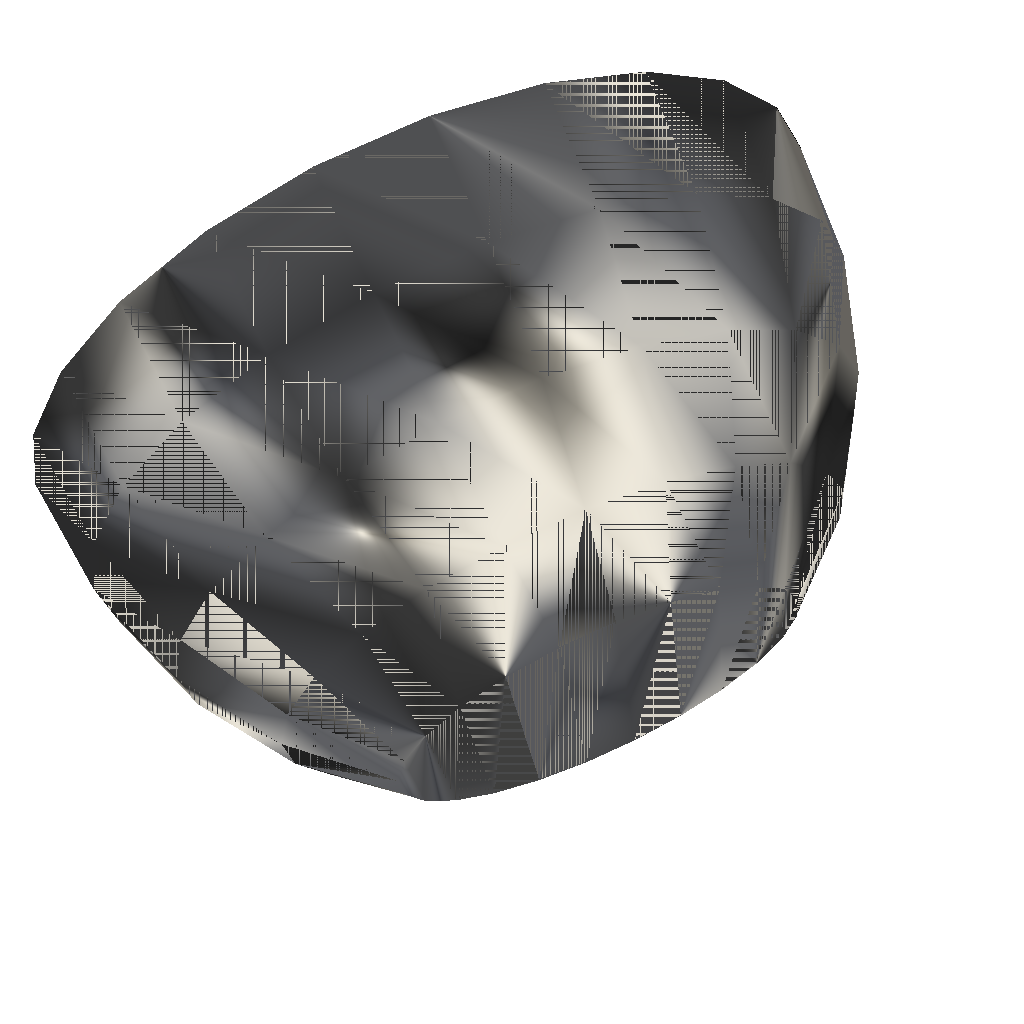
<metadata>
{"format":"obj","ext":"obj","renderer":"f3d","projection":"perspective","resolution":1024,"background":"white","views":[{"elev":68.1,"azim":156.2,"up":"+Y"}]}
</metadata>
<code>
v -0.00176 0.04862 -0.02168
v -0.0101 0.03288 -0.03426
v -0.001245 0.03438 -0.03426
v -0.01428 0.0465 -0.02168
v -0.007695 -0.03353 -0.03426
v 0.007695 0.03353 -0.03426
v -0.002156 0.05954 -0.005299
v -0.01827 0.02915 -0.03426
v 0.001245 -0.03438 -0.03426
v -0.01611 -0.03039 -0.03426
v 0.01088 0.04741 -0.02168
v -0.01749 0.05695 -0.005299
v 0.01333 0.05807 -0.005299
v -0.02583 0.04122 -0.02168
v -0.01088 -0.04741 -0.02168
v 0.01611 0.03039 -0.03426
v 0.0101 -0.03288 -0.03426
v -0.002405 0.06641 0.01378
v 0.01487 0.06477 0.01378
v -0.02519 0.02343 -0.03426
v -0.02343 -0.02519 -0.03426
v 0.00176 -0.04862 -0.02168
v -0.02278 -0.04298 -0.02168
v 0.02278 0.04298 -0.02168
v 0.0279 0.05264 -0.005299
v -0.01951 0.06352 0.01378
v -0.03164 0.05049 -0.005299
v 0.03112 0.05872 0.01378
v -0.03562 0.03313 -0.02168
v -0.01333 -0.05807 -0.005299
v -0.0279 -0.05264 -0.005299
v 0.02343 0.02519 -0.03426
v 0.01827 -0.02915 -0.03426
v 0.01428 -0.0465 -0.02168
v -0.002489 0.06875 0.03426
v 0.01539 0.06705 0.03426
v 0.03222 0.06079 0.03426
v -0.03039 0.01611 -0.03426
v -0.02915 -0.01827 -0.03426
v -0.03313 -0.03562 -0.02168
v 0.002156 -0.05954 -0.005299
v -0.04058 -0.04363 -0.005299
v 0.03313 0.03562 -0.02168
v 0.04058 0.04363 -0.005299
v 0.04526 0.04866 0.01378
v -0.0202 0.06577 0.03426
v -0.03529 0.05631 0.01378
v -0.04363 0.04058 -0.005299
v 0.04686 0.05038 0.03426
v -0.04298 0.02278 -0.02168
v -0.01487 -0.06477 0.01378
v -0.03112 -0.05872 0.01378
v -0.04526 -0.04866 0.01378
v 0.02915 0.01827 -0.03426
v 0.02519 -0.02343 -0.03426
v 0.02583 -0.04122 -0.02168
v 0.01749 -0.05695 -0.005299
v -0.0178 0.05796 0.03426
v 0.01356 0.0591 0.03426
v 0.0284 0.05357 0.03426
v -0.05264 0.0279 -0.005299
v 0.04129 0.0444 0.03426
v -0.03353 0.007695 -0.03426
v -0.03288 -0.0101 -0.03426
v -0.04122 -0.02583 -0.02168
v -0.05049 -0.03164 -0.005299
v 0.002405 -0.06641 0.01378
v -0.05631 -0.03529 0.01378
v 0.04122 0.02583 -0.02168
v 0.05049 0.03164 -0.005299
v 0.05631 0.03529 0.01378
v 0.0583 0.03653 0.03426
v -0.002194 0.06059 0.03426
v -0.0322 0.05138 0.03426
v -0.03653 0.0583 0.03426
v -0.04866 0.04526 0.01378
v -0.05872 0.03112 0.01378
v 0.05138 0.0322 0.03426
v -0.05807 0.01333 -0.005299
v -0.04741 0.01088 -0.02168
v -0.01539 -0.06705 0.03426
v -0.03222 -0.06079 0.03426
v -0.04686 -0.05038 0.03426
v -0.0583 -0.03653 0.03426
v 0.03288 0.0101 -0.03426
v 0.03039 -0.01611 -0.03426
v 0.03562 -0.03313 -0.02168
v 0.03164 -0.05049 -0.005299
v 0.05796 0.0178 0.03426
v 0.01951 -0.06352 0.01378
v -0.002119 0.05853 0.01621
v -0.0172 0.05599 0.01621
v 0.02743 0.05175 0.01621
v 0.0131 0.05708 0.01621
v 0.03989 0.04288 0.01621
v -0.06477 0.01487 0.01378
v -0.03438 -0.001245 -0.03426
v -0.0465 -0.01428 -0.02168
v -0.05695 -0.01749 -0.005299
v -0.06352 -0.01951 0.01378
v 0.002489 -0.06875 0.03426
v -0.06577 -0.0202 0.03426
v 0.0465 0.01428 -0.02168
v 0.05695 0.01749 -0.005299
v 0.06352 0.01951 0.01378
v 0.06577 0.0202 0.03426
v 0.06059 0.002194 0.03426
v -0.0311 0.04963 0.01621
v -0.0444 0.04129 0.03426
v -0.05038 0.04686 0.03426
v -0.06079 0.03222 0.03426
v -0.06705 0.01539 0.03426
v 0.04963 0.0311 0.01621
v -0.05954 -0.002156 -0.005299
v -0.06641 -0.002405 0.01378
v -0.04861 -0.00176 -0.02168
v 0.002194 -0.06059 0.03426
v -0.0284 -0.05357 0.03426
v -0.04129 -0.0444 0.03426
v -0.05138 -0.0322 0.03426
v -0.06059 -0.002194 0.03426
v 0.03438 0.001245 -0.03426
v 0.03353 -0.007695 -0.03426
v 0.04298 -0.02278 -0.02168
v 0.04363 -0.04058 -0.005299
v 0.03529 -0.05631 0.01378
v 0.05599 0.0172 0.01621
v 0.0202 -0.06577 0.03426
v -0.0019 0.05248 -0.000605
v 0.01175 0.05118 -0.000605
v -0.01542 0.0502 -0.000605
v 0.02459 0.0464 -0.000605
v 0.03576 0.03845 -0.000605
v -0.06875 -0.002489 0.03426
v 0.0178 -0.05796 0.03426
v -0.01356 -0.0591 0.03426
v -0.05796 -0.0178 0.03426
v 0.04862 0.00176 -0.02168
v 0.05954 0.002156 -0.005299
v 0.06641 0.002405 0.01378
v 0.05264 -0.0279 -0.005299
v 0.06875 0.002489 0.03426
v 0.06079 -0.03222 0.03426
v 0.05853 0.002119 0.01621
v -0.02788 0.0445 -0.000605
v -0.04288 0.03989 0.01621
v -0.05357 0.0284 0.03426
v 0.0445 0.02788 -0.000605
v 0.002119 -0.05853 0.01621
v -0.0131 -0.05708 0.01621
v -0.02743 -0.05175 0.01621
v -0.03989 -0.04288 0.01621
v -0.04963 -0.0311 0.01621
v -0.05599 -0.0172 0.01621
v -0.0591 0.01356 0.03426
v 0.04741 -0.01088 -0.02168
v 0.05807 -0.01333 -0.005299
v 0.06705 -0.01539 0.03426
v 0.04866 -0.04526 0.01378
v 0.05872 -0.03112 0.01378
v 0.0591 -0.01356 0.03426
v 0.03653 -0.0583 0.03426
v 0.0502 0.01542 -0.000605
v 0.0322 -0.05138 0.03426
v -0.001551 0.04285 -0.01505
v 0.009591 0.04179 -0.01505
v 0.02008 0.03788 -0.01505
v -0.01259 0.04099 -0.01505
v 0.0292 0.03139 -0.01505
v 0.0172 -0.05599 0.01621
v -0.05853 -0.002119 0.01621
v -0.05708 0.0131 0.01621
v 0.06477 -0.01487 0.01378
v 0.05038 -0.04686 0.03426
v 0.05708 -0.0131 0.01621
v 0.05248 0.0019 -0.000605
v -0.02277 0.03633 -0.01505
v -0.03845 0.03576 -0.000605
v -0.05175 0.02743 0.01621
v 0.03633 0.02277 -0.01505
v 0.0019 -0.05248 -0.000605
v -0.01175 -0.05118 -0.000605
v -0.02459 -0.0464 -0.000605
v -0.03576 -0.03845 -0.000605
v -0.0445 -0.02788 -0.000605
v -0.0502 -0.01542 -0.000605
v 0.05357 -0.0284 0.03426
v 0.0444 -0.04129 0.03426
v 0.05175 -0.02743 0.01621
v 0.04099 0.01259 -0.01505
v 0.0311 -0.04963 0.01621
v -0.008901 0.02898 -0.02613
v 0.006782 0.02955 -0.02613
v 0.0142 0.02679 -0.02613
v 0.02065 0.0222 -0.02613
v -0.0161 0.02569 -0.02613
v 0.02569 0.0161 -0.02613
v 0.01542 -0.0502 -0.000605
v -0.05118 0.01175 -0.000605
v -0.05248 -0.0019 -0.000605
v -0.0464 0.02459 -0.000605
v 0.0464 -0.02459 -0.000605
v 0.05118 -0.01175 -0.000605
v 0.04285 0.001551 -0.01505
v -0.001097 0.0303 -0.02613
v -0.0222 0.02065 -0.02613
v -0.03139 0.0292 -0.01505
v 0.02898 0.008901 -0.02613
v 0.001551 -0.04285 -0.01505
v -0.009591 -0.04179 -0.01505
v -0.02008 -0.03788 -0.01505
v -0.0292 -0.03139 -0.01505
v -0.03633 -0.02277 -0.01505
v -0.04099 -0.01259 -0.01505
v 0.04288 -0.03989 0.01621
v 0.03845 -0.03576 -0.000605
v 0.0303 0.001097 -0.02613
v 0.02788 -0.0445 -0.000605
v -0.006782 -0.02955 -0.02613
v -0.0142 -0.02679 -0.02613
v 0.001097 -0.0303 -0.02613
v 0.008901 -0.02898 -0.02613
v 0.0161 -0.02569 -0.02613
v 0.0222 -0.02065 -0.02613
v -0.02065 -0.0222 -0.02613
v 0.02679 -0.0142 -0.02613
v 0.01259 -0.04099 -0.01505
v -0.04179 0.009591 -0.01505
v -0.03788 0.02008 -0.01505
v -0.04285 -0.001551 -0.01505
v 0.03788 -0.02008 -0.01505
v 0.03139 -0.0292 -0.01505
v 0.04179 -0.009591 -0.01505
v -0.02679 0.0142 -0.02613
v -0.02569 -0.0161 -0.02613
v 0.02955 -0.006782 -0.02613
v -0.02898 -0.008901 -0.02613
v -0.0303 -0.001097 -0.02613
v 0.02277 -0.03633 -0.01505
v -0.02955 0.006782 -0.02613
f 1 2 3
f 2 1 4
f 3 2 1
f 4 1 2
f 5 3 2
f 2 3 5
f 6 1 3
f 3 1 6
f 7 4 1
f 1 4 7
f 4 8 2
f 2 8 4
f 9 3 5
f 5 3 9
f 5 2 10
f 10 2 5
f 1 6 11
f 11 6 1
f 9 6 3
f 3 6 9
f 4 7 12
f 12 7 4
f 1 13 7
f 7 13 1
f 8 4 14
f 14 4 8
f 10 2 8
f 8 2 10
f 15 9 5
f 5 9 15
f 10 15 5
f 5 15 10
f 16 11 6
f 6 11 16
f 13 1 11
f 11 1 13
f 17 6 9
f 9 6 17
f 18 12 7
f 7 12 18
f 12 14 4
f 4 14 12
f 19 7 13
f 13 7 19
f 14 20 8
f 8 20 14
f 10 8 21
f 21 8 10
f 9 15 22
f 22 15 9
f 15 10 23
f 23 10 15
f 11 16 24
f 24 16 11
f 17 16 6
f 6 16 17
f 11 25 13
f 13 25 11
f 22 17 9
f 9 17 22
f 12 18 26
f 26 18 12
f 7 19 18
f 18 19 7
f 14 12 27
f 27 12 14
f 13 28 19
f 19 28 13
f 20 14 29
f 29 14 20
f 21 8 20
f 20 8 21
f 21 23 10
f 10 23 21
f 30 22 15
f 15 22 30
f 31 15 23
f 23 15 31
f 32 24 16
f 16 24 32
f 25 11 24
f 24 11 25
f 33 16 17
f 17 16 33
f 28 13 25
f 25 13 28
f 17 22 34
f 34 22 17
f 35 26 18
f 18 26 35
f 26 27 12
f 12 27 26
f 36 18 19
f 19 18 36
f 27 29 14
f 14 29 27
f 37 19 28
f 28 19 37
f 29 38 20
f 20 38 29
f 21 20 39
f 39 20 21
f 23 21 40
f 40 21 23
f 22 30 41
f 41 30 22
f 15 31 30
f 30 31 15
f 23 42 31
f 31 42 23
f 24 32 43
f 43 32 24
f 33 32 16
f 16 32 33
f 24 44 25
f 25 44 24
f 34 33 17
f 17 33 34
f 25 45 28
f 28 45 25
f 41 34 22
f 22 34 41
f 26 35 46
f 46 35 26
f 18 36 35
f 35 36 18
f 27 26 47
f 47 26 27
f 19 37 36
f 36 37 19
f 29 27 48
f 48 27 29
f 28 49 37
f 37 49 28
f 38 29 50
f 50 29 38
f 39 20 38
f 38 20 39
f 39 40 21
f 21 40 39
f 42 23 40
f 40 23 42
f 51 41 30
f 30 41 51
f 52 30 31
f 31 30 52
f 53 31 42
f 42 31 53
f 54 43 32
f 32 43 54
f 44 24 43
f 43 24 44
f 55 32 33
f 33 32 55
f 45 25 44
f 44 25 45
f 33 34 56
f 56 34 33
f 49 28 45
f 45 28 49
f 34 41 57
f 57 41 34
f 35 58 46
f 46 58 35
f 46 47 26
f 26 47 46
f 36 59 35
f 35 59 36
f 47 48 27
f 27 48 47
f 37 60 36
f 36 60 37
f 61 29 48
f 48 29 61
f 49 62 37
f 37 62 49
f 29 61 50
f 50 61 29
f 50 63 38
f 38 63 50
f 39 38 64
f 64 38 39
f 40 39 65
f 65 39 40
f 40 66 42
f 42 66 40
f 41 51 67
f 67 51 41
f 30 52 51
f 51 52 30
f 31 53 52
f 52 53 31
f 42 68 53
f 53 68 42
f 43 54 69
f 69 54 43
f 55 54 32
f 32 54 55
f 43 70 44
f 44 70 43
f 56 55 33
f 33 55 56
f 44 71 45
f 45 71 44
f 57 56 34
f 34 56 57
f 45 72 49
f 49 72 45
f 67 57 41
f 41 57 67
f 35 73 58
f 58 73 35
f 46 58 74
f 74 58 46
f 47 46 75
f 75 46 47
f 36 60 59
f 59 60 36
f 35 59 73
f 73 59 35
f 48 47 76
f 76 47 48
f 37 62 60
f 60 62 37
f 48 77 61
f 61 77 48
f 49 78 62
f 62 78 49
f 79 50 61
f 61 50 79
f 63 50 80
f 80 50 63
f 64 38 63
f 63 38 64
f 64 65 39
f 39 65 64
f 66 40 65
f 65 40 66
f 68 42 66
f 66 42 68
f 81 67 51
f 51 67 81
f 82 51 52
f 52 51 82
f 83 52 53
f 53 52 83
f 84 53 68
f 68 53 84
f 85 69 54
f 54 69 85
f 70 43 69
f 69 43 70
f 86 54 55
f 55 54 86
f 71 44 70
f 70 44 71
f 55 56 87
f 87 56 55
f 72 45 71
f 71 45 72
f 56 57 88
f 88 57 56
f 72 89 49
f 49 89 72
f 57 67 90
f 90 67 57
f 91 58 73
f 73 58 91
f 92 74 58
f 58 74 92
f 46 74 75
f 75 74 46
f 75 76 47
f 47 76 75
f 93 59 60
f 60 59 93
f 94 73 59
f 59 73 94
f 77 48 76
f 76 48 77
f 95 60 62
f 62 60 95
f 96 61 77
f 77 61 96
f 49 89 78
f 78 89 49
f 78 95 62
f 62 95 78
f 50 79 80
f 80 79 50
f 61 96 79
f 79 96 61
f 80 97 63
f 63 97 80
f 64 63 97
f 97 63 64
f 65 64 98
f 98 64 65
f 65 99 66
f 66 99 65
f 66 100 68
f 68 100 66
f 67 81 101
f 101 81 67
f 51 82 81
f 81 82 51
f 52 83 82
f 82 83 52
f 53 84 83
f 83 84 53
f 68 102 84
f 84 102 68
f 69 85 103
f 103 85 69
f 86 85 54
f 54 85 86
f 69 104 70
f 70 104 69
f 87 86 55
f 55 86 87
f 70 105 71
f 71 105 70
f 88 87 56
f 56 87 88
f 71 106 72
f 72 106 71
f 90 88 57
f 57 88 90
f 72 107 89
f 89 107 72
f 101 90 67
f 67 90 101
f 58 91 92
f 92 91 58
f 73 94 91
f 91 94 73
f 74 92 108
f 108 92 74
f 75 74 109
f 109 74 75
f 76 75 110
f 110 75 76
f 59 93 94
f 94 93 59
f 60 95 93
f 93 95 60
f 76 111 77
f 77 111 76
f 77 112 96
f 96 112 77
f 89 113 78
f 78 113 89
f 95 78 113
f 113 78 95
f 114 80 79
f 79 80 114
f 115 79 96
f 96 79 115
f 97 80 116
f 116 80 97
f 97 98 64
f 64 98 97
f 99 65 98
f 98 65 99
f 100 66 99
f 99 66 100
f 102 68 100
f 100 68 102
f 117 101 81
f 81 101 117
f 118 81 82
f 82 81 118
f 119 82 83
f 83 82 119
f 120 83 84
f 84 83 120
f 121 84 102
f 102 84 121
f 122 103 85
f 85 103 122
f 104 69 103
f 103 69 104
f 123 85 86
f 86 85 123
f 105 70 104
f 104 70 105
f 86 87 124
f 124 87 86
f 106 71 105
f 105 71 106
f 87 88 125
f 125 88 87
f 106 107 72
f 72 107 106
f 88 90 126
f 126 90 88
f 107 127 89
f 89 127 107
f 90 101 128
f 128 101 90
f 129 92 91
f 91 92 129
f 130 91 94
f 94 91 130
f 131 108 92
f 92 108 131
f 108 109 74
f 74 109 108
f 75 109 110
f 110 109 75
f 111 76 110
f 110 76 111
f 132 94 93
f 93 94 132
f 133 93 95
f 95 93 133
f 112 77 111
f 111 77 112
f 134 96 112
f 112 96 134
f 113 89 127
f 127 89 113
f 113 133 95
f 95 133 113
f 80 114 116
f 116 114 80
f 79 115 114
f 114 115 79
f 96 134 115
f 115 134 96
f 98 97 116
f 116 97 98
f 98 114 99
f 99 114 98
f 99 115 100
f 100 115 99
f 100 134 102
f 102 134 100
f 135 101 117
f 117 101 135
f 117 81 136
f 136 81 117
f 136 81 118
f 118 81 136
f 118 82 119
f 119 82 118
f 119 83 120
f 120 83 119
f 120 84 137
f 137 84 120
f 137 84 121
f 121 84 137
f 121 102 111
f 111 102 121
f 103 122 138
f 138 122 103
f 85 123 122
f 122 123 85
f 103 139 104
f 104 139 103
f 124 123 86
f 86 123 124
f 104 140 105
f 105 140 104
f 87 141 124
f 124 141 87
f 105 142 106
f 106 142 105
f 126 125 88
f 88 125 126
f 141 87 125
f 125 87 141
f 106 143 107
f 107 143 106
f 128 126 90
f 90 126 128
f 127 107 144
f 144 107 127
f 135 128 101
f 101 128 135
f 92 129 131
f 131 129 92
f 91 130 129
f 129 130 91
f 94 132 130
f 130 132 94
f 108 131 145
f 145 131 108
f 109 108 146
f 146 108 109
f 110 109 147
f 147 109 110
f 110 147 111
f 111 147 110
f 93 133 132
f 132 133 93
f 111 102 112
f 112 102 111
f 112 102 134
f 134 102 112
f 127 148 113
f 113 148 127
f 133 113 148
f 148 113 133
f 114 98 116
f 116 98 114
f 115 99 114
f 114 99 115
f 134 100 115
f 115 100 134
f 149 135 117
f 117 135 149
f 150 117 136
f 136 117 150
f 151 136 118
f 118 136 151
f 152 118 119
f 119 118 152
f 120 152 119
f 119 152 120
f 137 153 120
f 120 153 137
f 121 154 137
f 137 154 121
f 111 155 121
f 121 155 111
f 122 156 138
f 138 156 122
f 139 103 138
f 138 103 139
f 156 122 123
f 123 122 156
f 140 104 139
f 139 104 140
f 123 124 156
f 156 124 123
f 142 105 140
f 140 105 142
f 157 124 141
f 141 124 157
f 158 106 142
f 142 106 158
f 125 126 159
f 159 126 125
f 125 160 141
f 141 160 125
f 106 158 143
f 143 158 106
f 143 161 107
f 107 161 143
f 126 128 162
f 162 128 126
f 161 144 107
f 107 144 161
f 144 163 127
f 127 163 144
f 164 128 135
f 135 128 164
f 165 131 129
f 129 131 165
f 166 129 130
f 130 129 166
f 167 130 132
f 132 130 167
f 168 145 131
f 131 145 168
f 145 146 108
f 108 146 145
f 146 147 109
f 109 147 146
f 111 147 155
f 155 147 111
f 169 132 133
f 133 132 169
f 148 127 163
f 163 127 148
f 148 169 133
f 133 169 148
f 135 149 170
f 170 149 135
f 117 150 149
f 149 150 117
f 136 151 150
f 150 151 136
f 118 152 151
f 151 152 118
f 152 120 153
f 153 120 152
f 153 137 154
f 154 137 153
f 154 121 171
f 171 121 154
f 172 121 155
f 155 121 172
f 157 138 156
f 156 138 157
f 138 157 139
f 139 157 138
f 139 173 140
f 140 173 139
f 124 157 156
f 156 157 124
f 140 158 142
f 142 158 140
f 141 173 157
f 157 173 141
f 162 159 126
f 126 159 162
f 160 125 159
f 159 125 160
f 173 141 160
f 160 141 173
f 158 160 143
f 143 160 158
f 161 143 174
f 174 143 161
f 164 162 128
f 128 162 164
f 144 161 175
f 175 161 144
f 163 144 176
f 176 144 163
f 170 164 135
f 135 164 170
f 131 165 168
f 168 165 131
f 129 166 165
f 165 166 129
f 130 167 166
f 166 167 130
f 132 169 167
f 167 169 132
f 145 168 177
f 177 168 145
f 146 145 178
f 178 145 146
f 147 146 179
f 179 146 147
f 179 155 147
f 147 155 179
f 163 180 148
f 148 180 163
f 169 148 180
f 180 148 169
f 181 170 149
f 149 170 181
f 182 149 150
f 150 149 182
f 183 150 151
f 151 150 183
f 184 151 152
f 152 151 184
f 153 184 152
f 152 184 153
f 154 185 153
f 153 185 154
f 121 172 171
f 171 172 121
f 171 186 154
f 154 186 171
f 155 179 172
f 172 179 155
f 173 139 157
f 157 139 173
f 158 140 173
f 173 140 158
f 159 162 174
f 174 162 159
f 159 143 160
f 160 143 159
f 160 158 173
f 173 158 160
f 143 159 174
f 174 159 143
f 161 174 187
f 187 174 161
f 188 162 164
f 164 162 188
f 161 189 175
f 175 189 161
f 175 176 144
f 144 176 175
f 176 190 163
f 163 190 176
f 164 170 191
f 191 170 164
f 165 192 168
f 168 192 165
f 193 165 166
f 166 165 193
f 194 166 167
f 167 166 194
f 195 167 169
f 169 167 195
f 168 196 177
f 177 196 168
f 177 178 145
f 145 178 177
f 178 179 146
f 146 179 178
f 180 163 190
f 190 163 180
f 197 169 180
f 180 169 197
f 170 181 198
f 198 181 170
f 149 182 181
f 181 182 149
f 150 183 182
f 182 183 150
f 151 184 183
f 183 184 151
f 184 153 185
f 185 153 184
f 185 154 186
f 186 154 185
f 199 171 172
f 172 171 199
f 186 171 200
f 200 171 186
f 201 172 179
f 179 172 201
f 188 174 162
f 162 174 188
f 187 174 188
f 188 174 187
f 189 161 187
f 187 161 189
f 191 188 164
f 164 188 191
f 202 175 189
f 189 175 202
f 176 175 203
f 203 175 176
f 190 176 204
f 204 176 190
f 198 191 170
f 170 191 198
f 192 165 205
f 205 165 192
f 196 168 192
f 192 168 196
f 165 193 205
f 205 193 165
f 166 194 193
f 193 194 166
f 167 195 194
f 194 195 167
f 169 197 195
f 195 197 169
f 206 177 196
f 196 177 206
f 178 177 207
f 207 177 178
f 179 178 201
f 201 178 179
f 208 180 190
f 190 180 208
f 180 208 197
f 197 208 180
f 209 198 181
f 181 198 209
f 210 181 182
f 182 181 210
f 211 182 183
f 183 182 211
f 212 183 184
f 184 183 212
f 185 212 184
f 184 212 185
f 186 213 185
f 185 213 186
f 171 199 200
f 200 199 171
f 172 201 199
f 199 201 172
f 200 214 186
f 186 214 200
f 215 187 188
f 188 187 215
f 187 215 189
f 189 215 187
f 188 191 215
f 215 191 188
f 175 202 203
f 203 202 175
f 189 216 202
f 202 216 189
f 203 204 176
f 176 204 203
f 217 190 204
f 204 190 217
f 191 198 218
f 218 198 191
f 205 219 192
f 192 219 205
f 192 220 196
f 196 220 192
f 193 221 205
f 205 221 193
f 194 222 193
f 193 222 194
f 195 223 194
f 194 223 195
f 197 224 195
f 195 224 197
f 177 206 207
f 207 206 177
f 196 225 206
f 206 225 196
f 207 201 178
f 178 201 207
f 190 217 208
f 208 217 190
f 208 226 197
f 197 226 208
f 198 209 227
f 227 209 198
f 181 210 209
f 209 210 181
f 182 211 210
f 210 211 182
f 183 212 211
f 211 212 183
f 212 185 213
f 213 185 212
f 213 186 214
f 214 186 213
f 228 200 199
f 199 200 228
f 229 199 201
f 201 199 229
f 214 200 230
f 230 200 214
f 216 189 215
f 215 189 216
f 218 215 191
f 191 215 218
f 231 203 202
f 202 203 231
f 232 202 216
f 216 202 232
f 204 203 233
f 233 203 204
f 233 217 204
f 204 217 233
f 227 218 198
f 198 218 227
f 205 221 219
f 219 221 205
f 192 219 220
f 220 219 192
f 196 220 225
f 225 220 196
f 193 222 221
f 221 222 193
f 194 223 222
f 222 223 194
f 195 224 223
f 223 224 195
f 197 226 224
f 224 226 197
f 234 207 206
f 206 207 234
f 206 225 235
f 235 225 206
f 201 207 229
f 229 207 201
f 236 208 217
f 217 208 236
f 208 236 226
f 226 236 208
f 209 222 227
f 227 222 209
f 210 221 209
f 209 221 210
f 220 210 211
f 211 210 220
f 225 211 212
f 212 211 225
f 235 212 213
f 213 212 235
f 237 213 214
f 214 213 237
f 200 228 230
f 230 228 200
f 199 229 228
f 228 229 199
f 238 214 230
f 230 214 238
f 215 218 216
f 216 218 215
f 203 231 233
f 233 231 203
f 202 232 231
f 231 232 202
f 216 239 232
f 232 239 216
f 217 233 236
f 236 233 217
f 218 227 239
f 239 227 218
f 221 210 219
f 219 210 221
f 210 220 219
f 219 220 210
f 211 225 220
f 220 225 211
f 222 209 221
f 221 209 222
f 223 227 222
f 222 227 223
f 224 239 223
f 223 239 224
f 226 232 224
f 224 232 226
f 207 234 229
f 229 234 207
f 206 235 234
f 234 235 206
f 212 235 225
f 225 235 212
f 236 231 226
f 226 231 236
f 213 237 235
f 235 237 213
f 214 238 237
f 237 238 214
f 228 238 230
f 230 238 228
f 229 240 228
f 228 240 229
f 239 216 218
f 218 216 239
f 231 236 233
f 233 236 231
f 232 226 231
f 231 226 232
f 239 224 232
f 232 224 239
f 227 223 239
f 239 223 227
f 240 229 234
f 234 229 240
f 234 235 237
f 237 235 234
f 240 237 238
f 238 237 240
f 238 228 240
f 240 228 238
f 234 237 240
f 240 237 234
l 6 3
l 16 6
l 3 2
l 32 16
l 2 8
l 54 32
l 8 20
l 85 54
l 20 38
l 122 85
l 38 63
l 123 122
l 63 97
l 86 123
l 97 64
l 55 86
l 64 39
l 33 55
l 39 21
l 17 33
l 21 10
l 9 17
l 10 5
l 5 9
l 35 46
l 36 35
l 46 75
l 37 36
l 75 110
l 49 37
l 110 111
l 72 49
l 111 112
l 106 72
l 112 134
l 142 106
l 134 102
l 158 142
l 102 84
l 143 158
l 84 83
l 174 143
l 83 82
l 162 174
l 82 81
l 128 162
l 81 101
l 101 128
l 73 58
l 59 73
l 58 74
l 60 59
l 74 109
l 62 60
l 109 147
l 78 62
l 147 155
l 89 78
l 155 121
l 107 89
l 121 137
l 161 107
l 137 120
l 187 161
l 120 119
l 188 187
l 119 118
l 164 188
l 118 136
l 135 164
l 136 117
l 117 135
l 205 192
l 193 205
l 192 196
l 194 193
l 196 206
l 195 194
l 206 234
l 197 195
l 234 240
l 208 197
l 240 238
l 217 208
l 238 237
l 236 217
l 237 235
l 226 236
l 235 225
l 224 226
l 225 220
l 223 224
l 220 219
l 222 223
l 219 221
l 221 222

</code>
